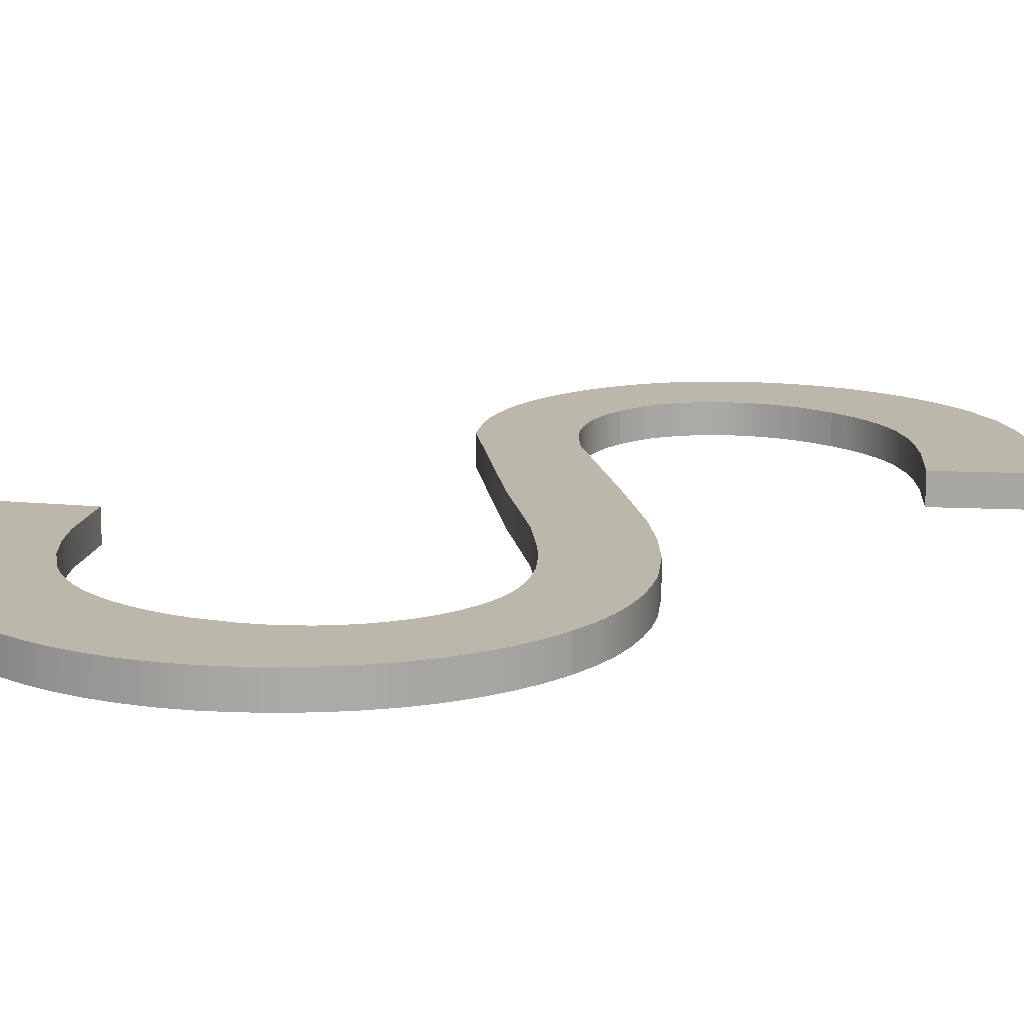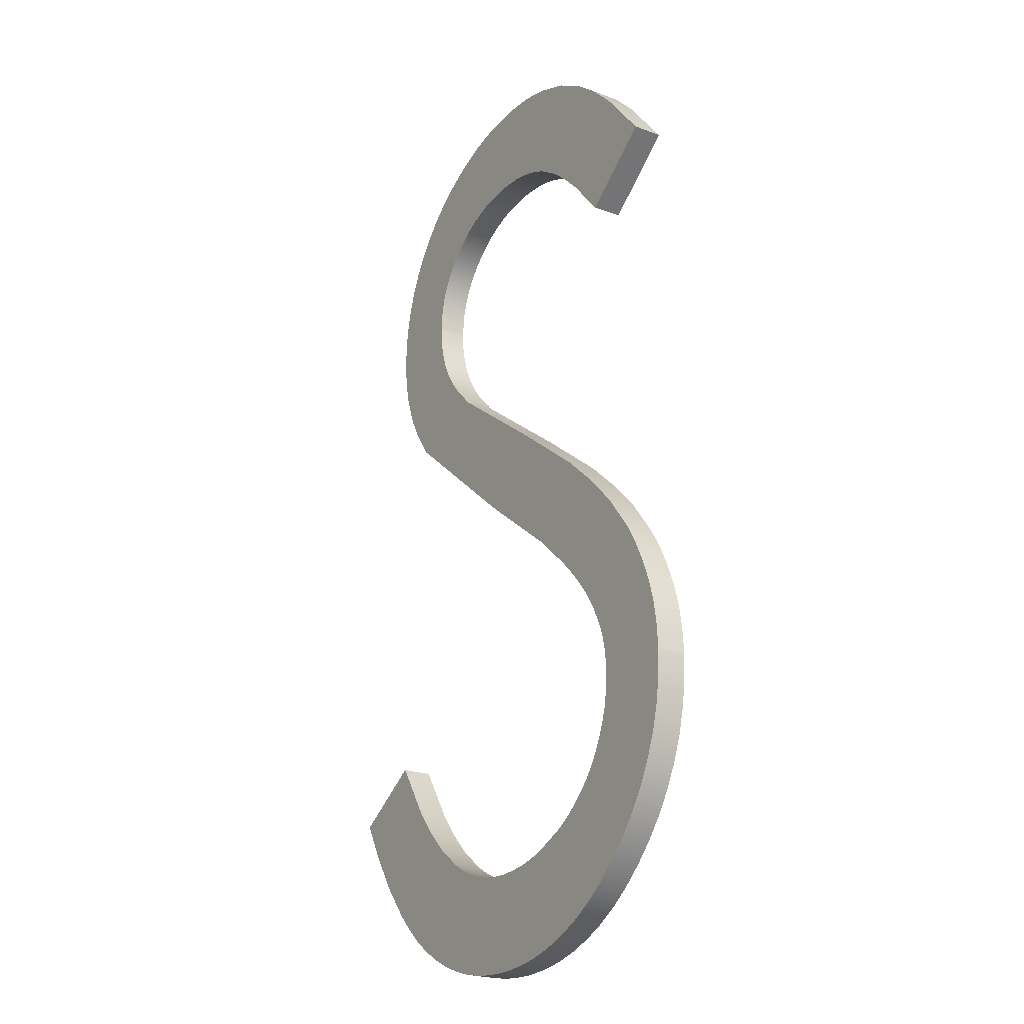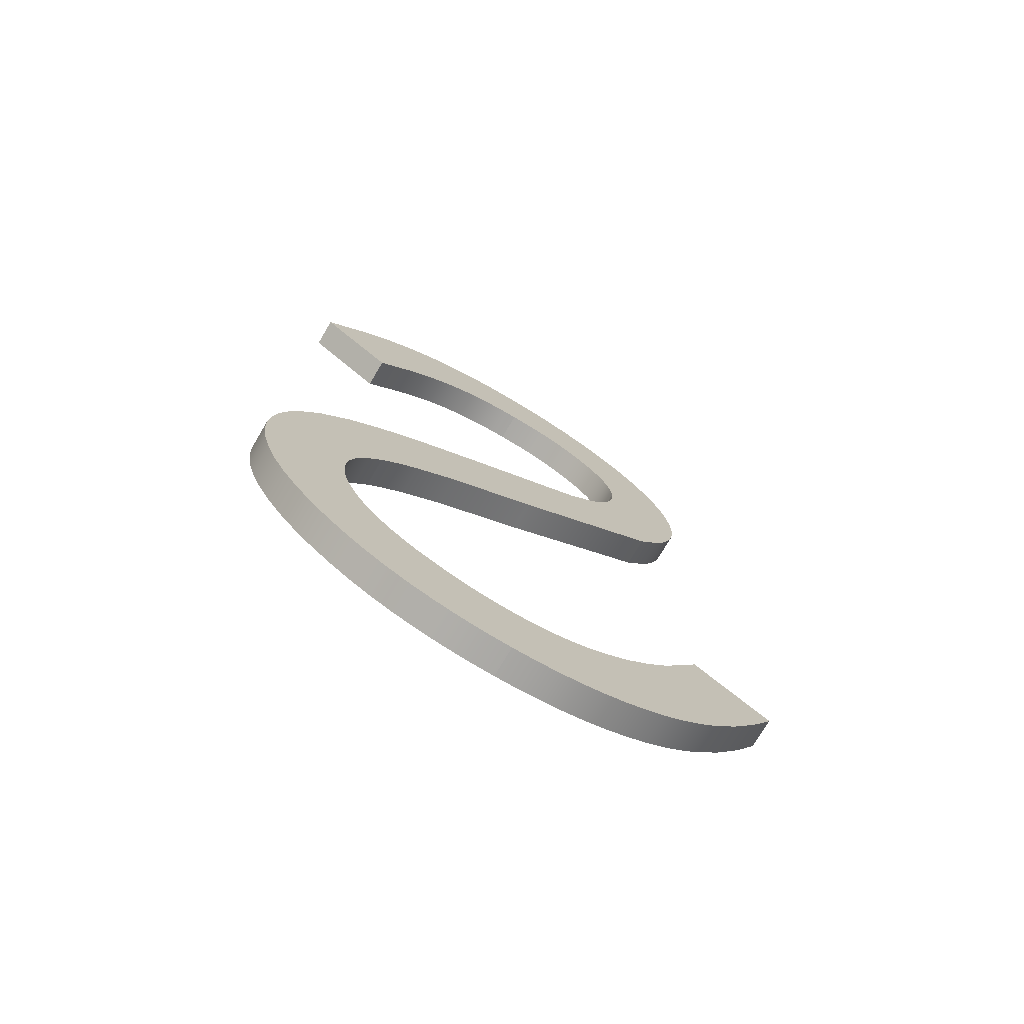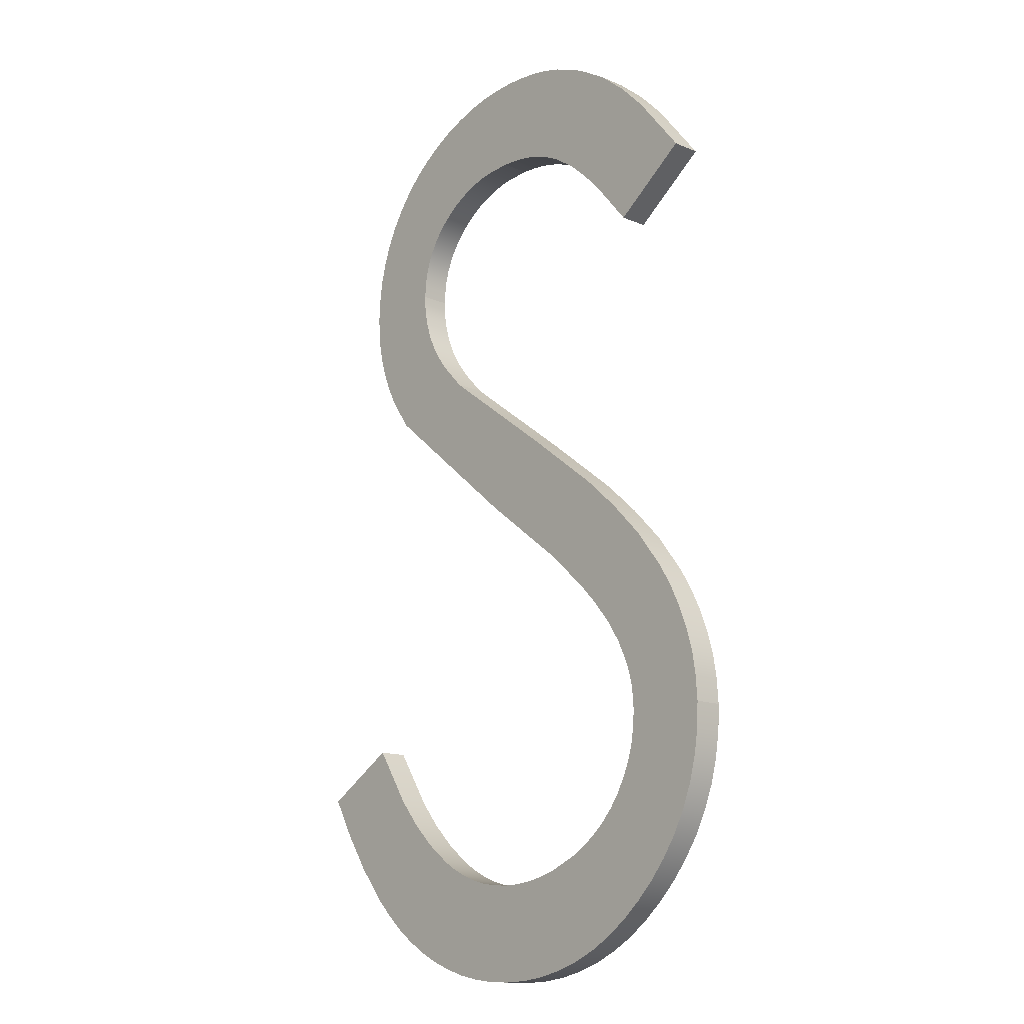
<metadata>
{"format":"obj","ext":"obj","renderer":"f3d","projection":"perspective","resolution":1024,"background":"white","views":[{"elev":14.4,"azim":43.1,"up":"+Z"},{"elev":-23.1,"azim":57.9,"up":"+Y"},{"elev":-74.7,"azim":149.4,"up":"+Y"},{"elev":-14.5,"azim":47.8,"up":"+Y"}]}
</metadata>
<code>
g LetterS
v -5.778 -324 -9.95
v -198.9 -185.2 -9.95
v -5.778 -324 10.05
v -198.9 -185.2 10.05
v 175.6 -152.1 -9.95
v 175.6 -152.1 10.05
v 26.02 52.8 -9.95
v 26.02 52.8 10.05
v -59.33 116 -9.95
v -59.33 116 10.05
v -101.2 198.1 -9.95
v -101.2 198.1 10.05
v -8.068 278.5 -9.95
v -8.068 278.5 10.05
v 116 197 -9.95
v 116 197 10.05
v 167.5 236.1 -9.95
v 167.5 236.1 10.05
v -1.708 343.6 -9.95
v -1.708 343.6 10.05
v -158.2 195.4 -9.95
v -158.2 195.4 10.05
v -122.7 98.72 -9.95
v -122.7 98.72 10.05
v -18.63 12.35 -9.95
v -18.63 12.35 10.05
v 95.86 -88.9 -9.95
v 95.86 -88.9 10.05
v 118.6 -151.2 -9.95
v 118.6 -151.2 10.05
v -5.778 -258.8 -9.95
v -5.778 -258.8 10.05
v -145.2 -153 -9.95
v -145.2 -153 10.05
v -21.48 -323.4 -9.95
v -37.09 -321.5 -9.95
v -52.49 -318.5 -9.95
v -67.55 -314 -9.95
v -82.2 -308.3 -9.95
v -96.28 -301.3 -9.95
v -109.7 -293.2 -9.95
v -122.5 -284 -9.95
v -134.3 -273.7 -9.95
v -145.4 -262.6 -9.95
v -165.5 -238.4 -9.95
v -183.2 -212.4 -9.95
v -21.48 -323.4 10.05
v -37.09 -321.5 10.05
v -52.49 -318.5 10.05
v -67.55 -314 10.05
v -82.2 -308.3 10.05
v -96.28 -301.3 10.05
v -109.7 -293.2 10.05
v -122.5 -284 10.05
v -134.3 -273.7 10.05
v -145.4 -262.6 10.05
v -165.5 -238.4 10.05
v -183.2 -212.4 10.05
v 174.8 -169.5 -9.95
v 172.1 -186.6 -9.95
v 167.7 -203.3 -9.95
v 161.3 -219.5 -9.95
v 153.3 -234.9 -9.95
v 143.6 -249.2 -9.95
v 132.6 -262.7 -9.95
v 120.4 -275 -9.95
v 107.2 -286.3 -9.95
v 93.11 -296.3 -9.95
v 78.03 -304.9 -9.95
v 62.16 -311.9 -9.95
v 45.68 -317.3 -9.95
v 28.76 -321.1 -9.95
v 11.55 -323.3 -9.95
v 174.8 -169.5 10.05
v 172.1 -186.6 10.05
v 167.7 -203.3 10.05
v 161.3 -219.5 10.05
v 153.3 -234.9 10.05
v 143.6 -249.2 10.05
v 132.6 -262.7 10.05
v 120.4 -275 10.05
v 107.2 -286.3 10.05
v 93.11 -296.3 10.05
v 78.03 -304.9 10.05
v 62.16 -311.9 10.05
v 45.68 -317.3 10.05
v 28.76 -321.1 10.05
v 11.55 -323.3 10.05
v 78.26 12.62 -9.95
v 102.8 -9.345 -9.95
v 125.8 -33.01 -9.95
v 145.7 -59.24 -9.95
v 154.2 -73.39 -9.95
v 161.5 -88.16 -9.95
v 167.4 -103.5 -9.95
v 171.9 -119.4 -9.95
v 174.5 -135.7 -9.95
v 78.26 12.62 10.05
v 102.8 -9.345 10.05
v 125.8 -33.01 10.05
v 145.7 -59.24 10.05
v 154.2 -73.39 10.05
v 161.5 -88.16 10.05
v 167.4 -103.5 10.05
v 171.9 -119.4 10.05
v 174.5 -135.7 10.05
v -101 192.1 -9.95
v -100.5 186.2 -9.95
v -99.44 180.4 -9.95
v -98.12 174.6 -9.95
v -94.53 163.3 -9.95
v -89.4 152.6 -9.95
v -83.03 142.6 -9.95
v -75.72 133.2 -9.95
v -101 192.1 10.05
v -100.5 186.2 10.05
v -99.44 180.4 10.05
v -98.12 174.6 10.05
v -94.53 163.3 10.05
v -89.4 152.6 10.05
v -83.03 142.6 10.05
v -75.72 133.2 10.05
v -25.2 277.4 -9.95
v -33.65 276 -9.95
v -41.96 273.7 -9.95
v -50.04 270.8 -9.95
v -57.83 267.2 -9.95
v -65.2 262.8 -9.95
v -72.12 257.7 -9.95
v -78.54 252 -9.95
v -84.38 245.7 -9.95
v -89.49 238.8 -9.95
v -93.75 231.3 -9.95
v -97.09 223.4 -9.95
v -99.37 215.1 -9.95
v -100.6 206.6 -9.95
v -25.2 277.4 10.05
v -33.65 276 10.05
v -41.96 273.7 10.05
v -50.04 270.8 10.05
v -57.83 267.2 10.05
v -65.2 262.8 10.05
v -72.12 257.7 10.05
v -78.54 252 10.05
v -84.38 245.7 10.05
v -89.49 238.8 10.05
v -93.75 231.3 10.05
v -97.09 223.4 10.05
v -99.37 215.1 10.05
v -100.6 206.6 10.05
v 91.38 226.9 -9.95
v 77.96 240.7 -9.95
v 63.57 253.6 -9.95
v 47.54 264.4 -9.95
v 38.9 268.7 -9.95
v 29.92 272.3 -9.95
v 20.66 275 -9.95
v 11.18 276.9 -9.95
v 1.586 278 -9.95
v 91.38 226.9 10.05
v 77.96 240.7 10.05
v 63.57 253.6 10.05
v 47.54 264.4 10.05
v 38.9 268.7 10.05
v 29.92 272.3 10.05
v 20.66 275 10.05
v 11.18 276.9 10.05
v 1.586 278 10.05
v 11.36 343 -9.95
v 24.36 341.7 -9.95
v 37.21 339.2 -9.95
v 49.8 335.6 -9.95
v 73.98 325.7 -9.95
v 96.36 312.2 -9.95
v 116.5 295.6 -9.95
v 134.8 276.9 -9.95
v 11.36 343 10.05
v 24.36 341.7 10.05
v 37.21 339.2 10.05
v 49.8 335.6 10.05
v 73.98 325.7 10.05
v 96.36 312.2 10.05
v 116.5 295.6 10.05
v 134.8 276.9 10.05
v -157.4 210.4 -9.95
v -155.3 225.3 -9.95
v -151.6 239.9 -9.95
v -146.5 254 -9.95
v -139.9 267.5 -9.95
v -131.8 280.1 -9.95
v -122.5 291.9 -9.95
v -112 302.6 -9.95
v -100.2 312.1 -9.95
v -87.72 320.4 -9.95
v -74.47 327.5 -9.95
v -60.62 333.3 -9.95
v -46.32 337.9 -9.95
v -31.64 341.1 -9.95
v -16.72 342.9 -9.95
v -157.4 210.4 10.05
v -155.3 225.3 10.05
v -151.6 239.9 10.05
v -146.5 254 10.05
v -139.9 267.5 10.05
v -131.8 280.1 10.05
v -122.5 291.9 10.05
v -112 302.6 10.05
v -100.2 312.1 10.05
v -87.72 320.4 10.05
v -74.47 327.5 10.05
v -60.62 333.3 10.05
v -46.32 337.9 10.05
v -31.64 341.1 10.05
v -16.72 342.9 10.05
v -137.5 120.4 -9.95
v -143.7 131.9 -9.95
v -148.8 144 -9.95
v -153 156.5 -9.95
v -155.9 169.3 -9.95
v -157.6 182.3 -9.95
v -137.5 120.4 10.05
v -143.7 131.9 10.05
v -148.8 144 10.05
v -153 156.5 10.05
v -155.9 169.3 10.05
v -157.6 182.3 10.05
v 83.74 -74.05 -9.95
v 70.5 -60.19 -9.95
v 42.16 -34.37 -9.95
v 83.74 -74.05 10.05
v 70.5 -60.19 10.05
v 42.16 -34.37 10.05
v 118.1 -142.8 -9.95
v 117.1 -134.4 -9.95
v 115.1 -126.2 -9.95
v 112.4 -118.2 -9.95
v 105.1 -103 -9.95
v 118.1 -142.8 10.05
v 117.1 -134.4 10.05
v 115.1 -126.2 10.05
v 112.4 -118.2 10.05
v 105.1 -103 10.05
v 5.647 -258.4 -9.95
v 17 -257.1 -9.95
v 28.21 -254.9 -9.95
v 39.21 -251.8 -9.95
v 60.25 -242.9 -9.95
v 70.15 -237.2 -9.95
v 79.45 -230.5 -9.95
v 88.03 -223 -9.95
v 95.77 -214.5 -9.95
v 102.5 -205.3 -9.95
v 108.1 -195.3 -9.95
v 112.7 -184.8 -9.95
v 116 -173.9 -9.95
v 117.9 -162.6 -9.95
v 5.647 -258.4 10.05
v 17 -257.1 10.05
v 28.21 -254.9 10.05
v 39.21 -251.8 10.05
v 60.25 -242.9 10.05
v 70.15 -237.2 10.05
v 79.45 -230.5 10.05
v 88.03 -223 10.05
v 95.77 -214.5 10.05
v 102.5 -205.3 10.05
v 108.1 -195.3 10.05
v 112.7 -184.8 10.05
v 116 -173.9 10.05
v 117.9 -162.6 10.05
v -120.1 -191.4 -9.95
v -105.5 -209.1 -9.95
v -89.07 -225.2 -9.95
v -70.77 -239 -9.95
v -60.88 -244.8 -9.95
v -50.52 -249.8 -9.95
v -39.73 -253.7 -9.95
v -28.6 -256.6 -9.95
v -17.25 -258.1 -9.95
v -120.1 -191.4 10.05
v -105.5 -209.1 10.05
v -89.07 -225.2 10.05
v -70.77 -239 10.05
v -60.88 -244.8 10.05
v -50.52 -249.8 10.05
v -39.73 -253.7 10.05
v -28.6 -256.6 10.05
v -17.25 -258.1 10.05
f 46 58 2
f 45 57 46
f 44 56 45
f 43 55 44
f 42 54 43
f 41 53 42
f 40 52 41
f 39 51 40
f 38 50 39
f 37 49 38
f 36 48 37
f 35 47 36
f 1 3 35
f 47 35 3
f 48 36 47
f 49 37 48
f 50 38 49
f 51 39 50
f 52 40 51
f 53 41 52
f 54 42 53
f 55 43 54
f 56 44 55
f 57 45 56
f 58 46 57
f 4 2 58
f 73 88 1
f 72 87 73
f 71 86 72
f 70 85 71
f 69 84 70
f 68 83 69
f 67 82 68
f 66 81 67
f 65 80 66
f 64 79 65
f 63 78 64
f 62 77 63
f 61 76 62
f 60 75 61
f 59 74 60
f 5 6 59
f 74 59 6
f 75 60 74
f 76 61 75
f 77 62 76
f 78 63 77
f 79 64 78
f 80 65 79
f 81 66 80
f 82 67 81
f 83 68 82
f 84 69 83
f 85 70 84
f 86 71 85
f 87 72 86
f 88 73 87
f 3 1 88
f 97 106 5
f 96 105 97
f 95 104 96
f 94 103 95
f 93 102 94
f 92 101 93
f 91 100 92
f 90 99 91
f 89 98 90
f 7 8 89
f 98 89 8
f 99 90 98
f 100 91 99
f 101 92 100
f 102 93 101
f 103 94 102
f 104 95 103
f 105 96 104
f 106 97 105
f 6 5 106
f 9 10 7
f 8 7 10
f 114 122 9
f 113 121 114
f 112 120 113
f 111 119 112
f 110 118 111
f 109 117 110
f 108 116 109
f 107 115 108
f 11 12 107
f 115 107 12
f 116 108 115
f 117 109 116
f 118 110 117
f 119 111 118
f 120 112 119
f 121 113 120
f 122 114 121
f 10 9 122
f 136 150 11
f 135 149 136
f 134 148 135
f 133 147 134
f 132 146 133
f 131 145 132
f 130 144 131
f 129 143 130
f 128 142 129
f 127 141 128
f 126 140 127
f 125 139 126
f 124 138 125
f 123 137 124
f 13 14 123
f 137 123 14
f 138 124 137
f 139 125 138
f 140 126 139
f 141 127 140
f 142 128 141
f 143 129 142
f 144 130 143
f 145 131 144
f 146 132 145
f 147 133 146
f 148 134 147
f 149 135 148
f 150 136 149
f 12 11 150
f 159 168 13
f 158 167 159
f 157 166 158
f 156 165 157
f 155 164 156
f 154 163 155
f 153 162 154
f 152 161 153
f 151 160 152
f 15 16 151
f 160 151 16
f 161 152 160
f 162 153 161
f 163 154 162
f 164 155 163
f 165 156 164
f 166 157 165
f 167 158 166
f 168 159 167
f 14 13 168
f 18 15 17
f 16 15 18
f 176 184 17
f 175 183 176
f 174 182 175
f 173 181 174
f 172 180 173
f 171 179 172
f 170 178 171
f 169 177 170
f 19 20 169
f 177 169 20
f 178 170 177
f 179 171 178
f 180 172 179
f 181 173 180
f 182 174 181
f 183 175 182
f 184 176 183
f 18 17 184
f 199 214 19
f 198 213 199
f 197 212 198
f 196 211 197
f 195 210 196
f 194 209 195
f 193 208 194
f 192 207 193
f 191 206 192
f 190 205 191
f 189 204 190
f 188 203 189
f 187 202 188
f 186 201 187
f 185 200 186
f 21 22 185
f 200 185 22
f 201 186 200
f 202 187 201
f 203 188 202
f 204 189 203
f 205 190 204
f 206 191 205
f 207 192 206
f 208 193 207
f 209 194 208
f 210 195 209
f 211 196 210
f 212 197 211
f 213 198 212
f 214 199 213
f 20 19 214
f 220 226 21
f 219 225 220
f 218 224 219
f 217 223 218
f 216 222 217
f 215 221 216
f 23 24 215
f 221 215 24
f 222 216 221
f 223 217 222
f 224 218 223
f 225 219 224
f 226 220 225
f 22 21 226
f 25 26 23
f 24 23 26
f 229 232 25
f 228 231 229
f 227 230 228
f 27 28 227
f 230 227 28
f 231 228 230
f 232 229 231
f 26 25 232
f 237 242 27
f 236 241 237
f 235 240 236
f 234 239 235
f 233 238 234
f 29 30 233
f 238 233 30
f 239 234 238
f 240 235 239
f 241 236 240
f 242 237 241
f 28 27 242
f 256 270 29
f 255 269 256
f 254 268 255
f 253 267 254
f 252 266 253
f 251 265 252
f 250 264 251
f 249 263 250
f 248 262 249
f 247 261 248
f 246 260 247
f 245 259 246
f 244 258 245
f 243 257 244
f 31 32 243
f 257 243 32
f 258 244 257
f 259 245 258
f 260 246 259
f 261 247 260
f 262 248 261
f 263 249 262
f 264 250 263
f 265 251 264
f 266 252 265
f 267 253 266
f 268 254 267
f 269 255 268
f 270 256 269
f 30 29 270
f 279 288 31
f 278 287 279
f 277 286 278
f 276 285 277
f 275 284 276
f 274 283 275
f 273 282 274
f 272 281 273
f 271 280 272
f 33 34 271
f 280 271 34
f 281 272 280
f 282 273 281
f 283 274 282
f 284 275 283
f 285 276 284
f 286 277 285
f 287 278 286
f 288 279 287
f 32 31 288
f 4 33 2
f 34 33 4
f 284 52 51
f 288 48 47
f 241 103 242
f 30 6 106
f 239 106 105
f 240 105 104
f 241 104 103
f 242 102 101
f 28 101 100
f 231 100 99
f 232 99 98
f 221 121 120
f 222 120 119
f 224 119 118
f 225 118 117
f 225 117 116
f 226 116 115
f 22 115 12
f 200 12 150
f 211 139 138
f 20 14 168
f 178 167 166
f 180 165 164
f 181 164 163
f 182 163 162
f 183 162 161
f 16 18 160
f 184 161 160
f 180 166 165
f 184 160 18
f 177 168 167
f 183 161 184
f 214 137 14
f 182 162 183
f 212 138 137
f 181 163 182
f 210 140 139
f 180 164 181
f 209 141 140
f 179 166 180
f 209 142 141
f 178 166 179
f 208 143 142
f 177 167 178
f 207 144 143
f 20 168 177
f 206 145 144
f 214 14 20
f 205 146 145
f 213 137 214
f 212 137 213
f 204 147 146
f 211 138 212
f 203 148 147
f 210 139 211
f 202 149 148
f 209 140 210
f 201 150 149
f 208 142 209
f 207 143 208
f 206 144 207
f 205 145 206
f 204 146 205
f 203 147 204
f 202 148 203
f 201 149 202
f 200 150 201
f 24 122 121
f 22 12 200
f 226 115 22
f 24 10 122
f 225 116 226
f 224 118 225
f 223 119 224
f 222 119 223
f 26 8 10
f 221 120 222
f 24 121 221
f 232 98 8
f 26 10 24
f 242 103 102
f 232 8 26
f 270 74 6
f 231 99 232
f 268 77 76
f 230 100 231
f 269 75 74
f 28 100 230
f 269 76 75
f 242 101 28
f 268 76 269
f 267 78 77
f 261 84 83
f 240 104 241
f 266 79 78
f 239 105 240
f 265 80 79
f 238 106 239
f 264 81 80
f 30 106 238
f 263 82 81
f 270 6 30
f 262 83 82
f 269 74 270
f 32 47 3
f 260 85 84
f 260 86 85
f 267 77 268
f 259 87 86
f 266 78 267
f 258 88 87
f 265 79 266
f 257 3 88
f 264 80 265
f 263 81 264
f 285 51 50
f 287 49 48
f 262 82 263
f 286 50 49
f 261 83 262
f 260 84 261
f 283 53 52
f 259 86 260
f 283 54 53
f 258 87 259
f 282 55 54
f 257 88 258
f 282 56 55
f 32 3 257
f 281 57 56
f 288 47 32
f 287 48 288
f 280 58 57
f 286 49 287
f 34 4 58
f 285 50 286
f 284 51 285
f 283 52 284
f 282 54 283
f 281 56 282
f 280 57 281
f 34 58 280
f 236 237 94
f 29 97 5
f 234 96 97
f 235 95 96
f 236 94 95
f 237 92 93
f 27 91 92
f 228 90 91
f 229 89 90
f 216 111 112
f 218 110 111
f 219 109 110
f 219 108 109
f 220 107 108
f 185 136 11
f 196 124 125
f 19 159 13
f 170 157 158
f 172 155 156
f 173 154 155
f 174 153 154
f 175 152 153
f 15 151 17
f 176 151 152
f 172 156 157
f 176 17 151
f 169 158 159
f 175 176 152
f 199 13 123
f 174 175 153
f 197 123 124
f 173 174 154
f 195 125 126
f 172 173 155
f 194 126 127
f 171 172 157
f 194 127 128
f 170 171 157
f 193 128 129
f 169 170 158
f 192 129 130
f 19 169 159
f 191 130 131
f 199 19 13
f 190 131 132
f 198 199 123
f 197 198 123
f 189 132 133
f 196 197 124
f 188 133 134
f 195 196 125
f 187 134 135
f 194 195 126
f 186 135 136
f 193 194 128
f 21 11 107
f 192 193 129
f 191 192 130
f 190 191 131
f 189 190 132
f 188 189 133
f 187 188 134
f 215 112 113
f 186 187 135
f 23 113 114
f 185 186 136
f 21 185 11
f 23 114 9
f 220 21 107
f 219 220 108
f 218 219 110
f 217 218 111
f 25 9 7
f 216 217 111
f 215 216 112
f 23 215 113
f 229 7 89
f 25 23 9
f 237 93 94
f 229 25 7
f 256 5 59
f 228 229 90
f 254 61 62
f 227 228 91
f 255 59 60
f 27 227 91
f 255 60 61
f 237 27 92
f 254 255 61
f 253 62 63
f 247 68 69
f 235 236 95
f 252 63 64
f 234 235 96
f 251 64 65
f 233 234 97
f 250 65 66
f 29 233 97
f 249 66 67
f 256 29 5
f 248 67 68
f 255 256 59
f 246 69 70
f 246 70 71
f 253 254 62
f 245 71 72
f 252 253 63
f 244 72 73
f 251 252 64
f 243 73 1
f 250 251 65
f 249 250 66
f 248 249 67
f 247 248 68
f 246 247 69
f 245 246 71
f 244 245 72
f 243 244 73
f 31 243 1
f 35 31 1
f 35 279 31
f 36 278 279
f 37 277 278
f 38 276 277
f 39 275 276
f 40 274 275
f 44 272 273
f 45 271 272
f 46 33 271
f 42 273 274
f 46 2 33
f 45 46 271
f 44 45 272
f 43 44 273
f 42 43 273
f 41 42 274
f 40 41 274
f 39 40 275
f 38 39 276
f 37 38 277
f 36 37 278
f 35 36 279

</code>
